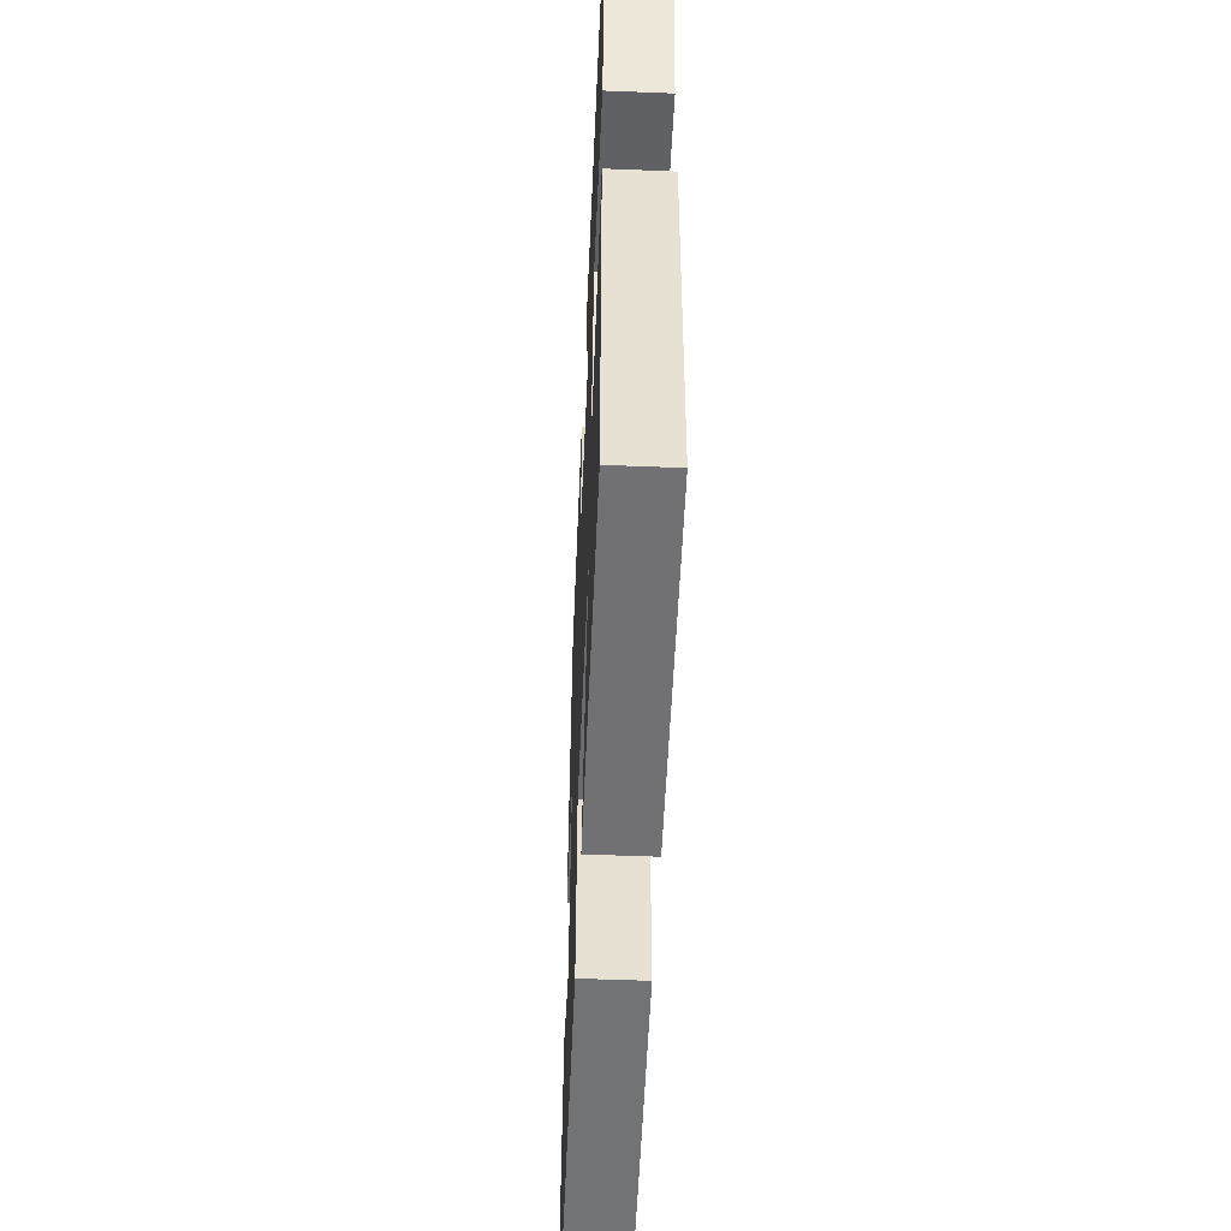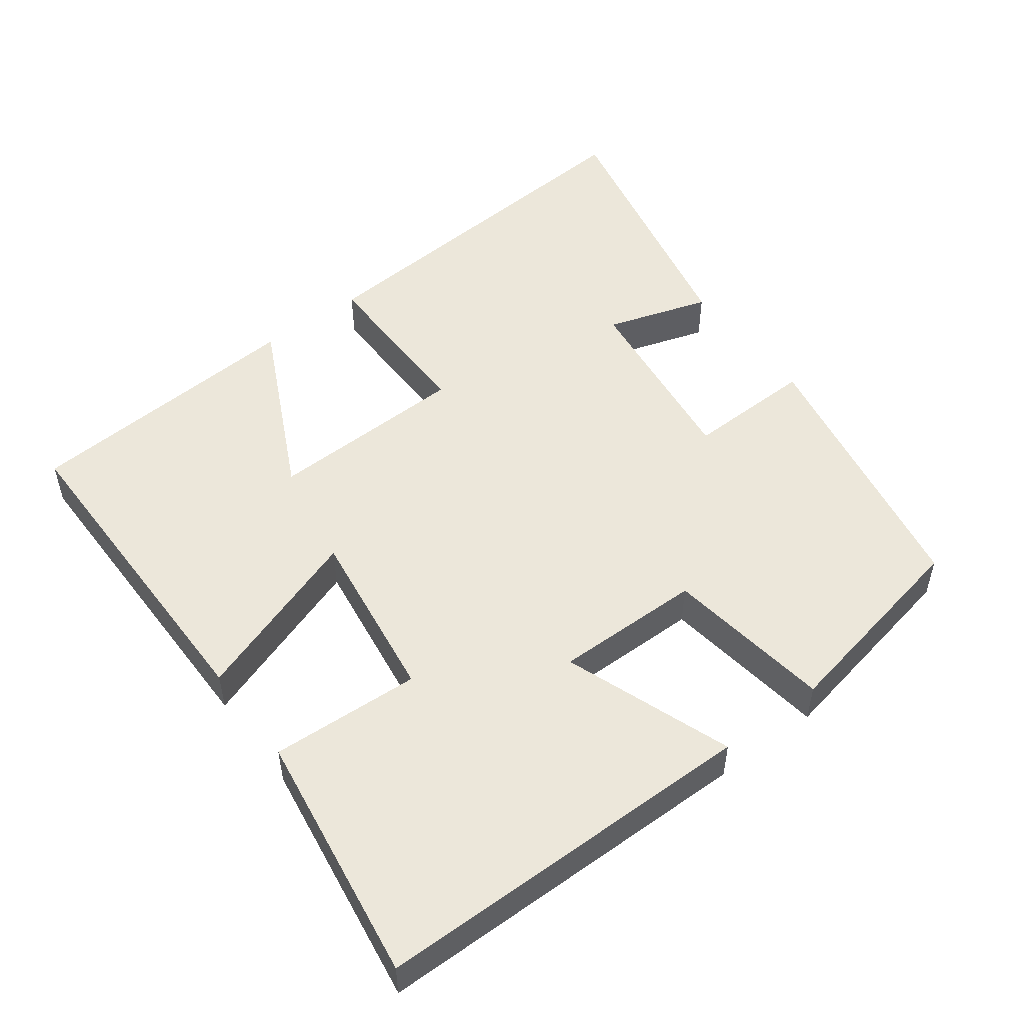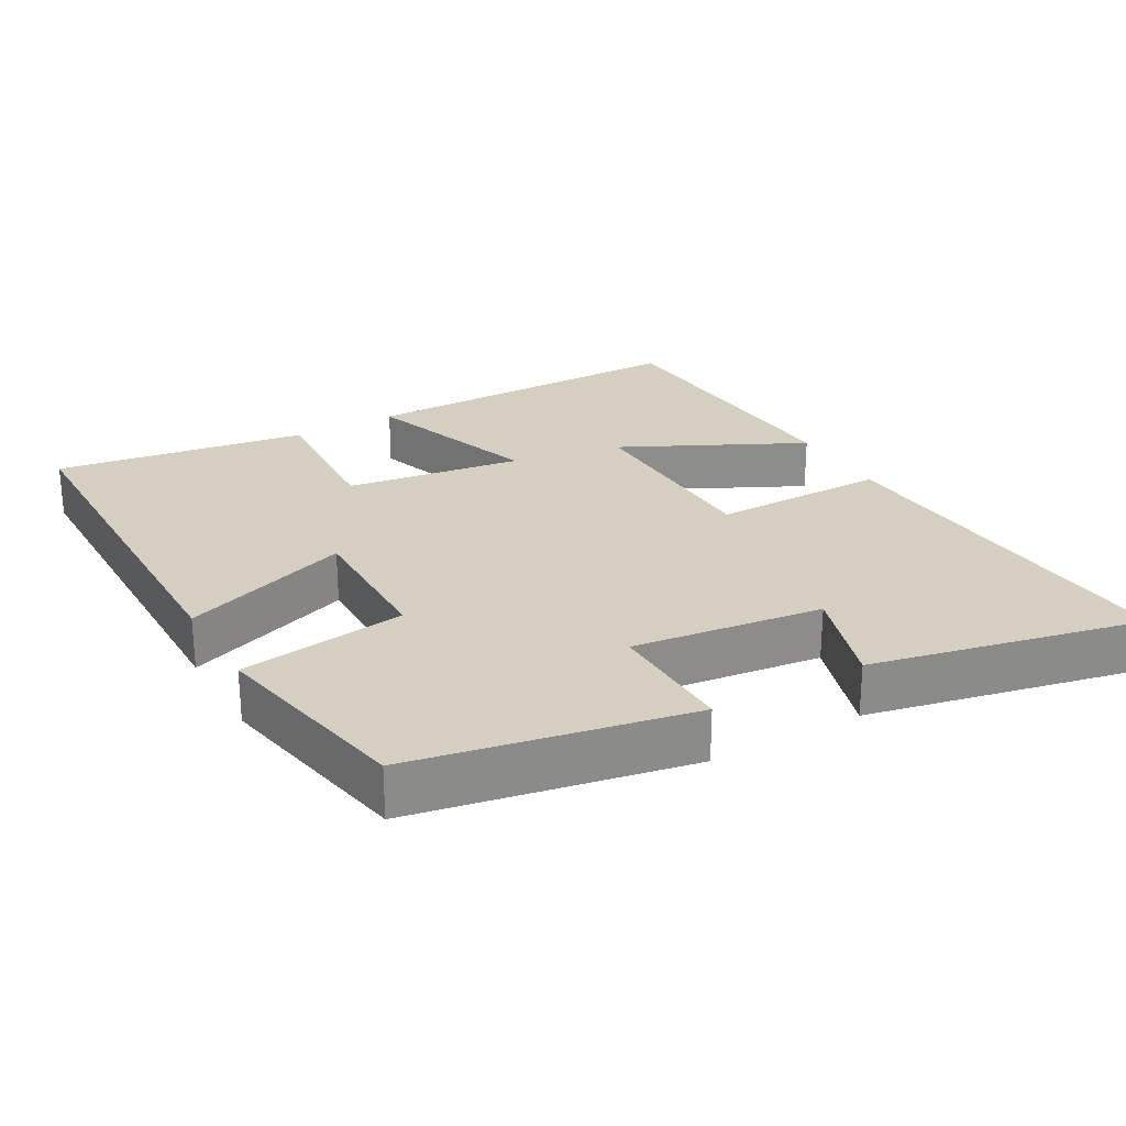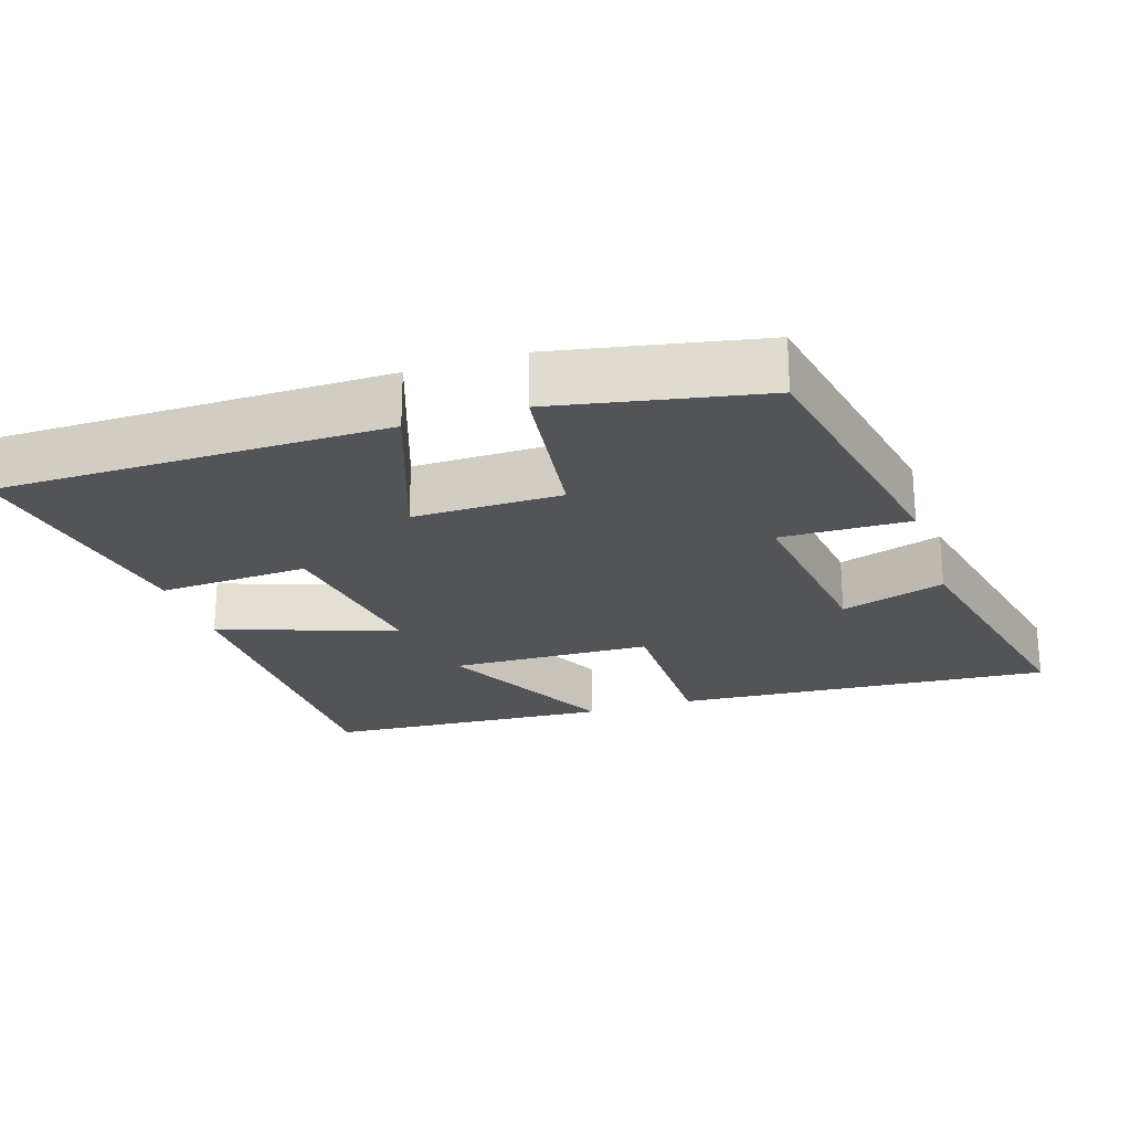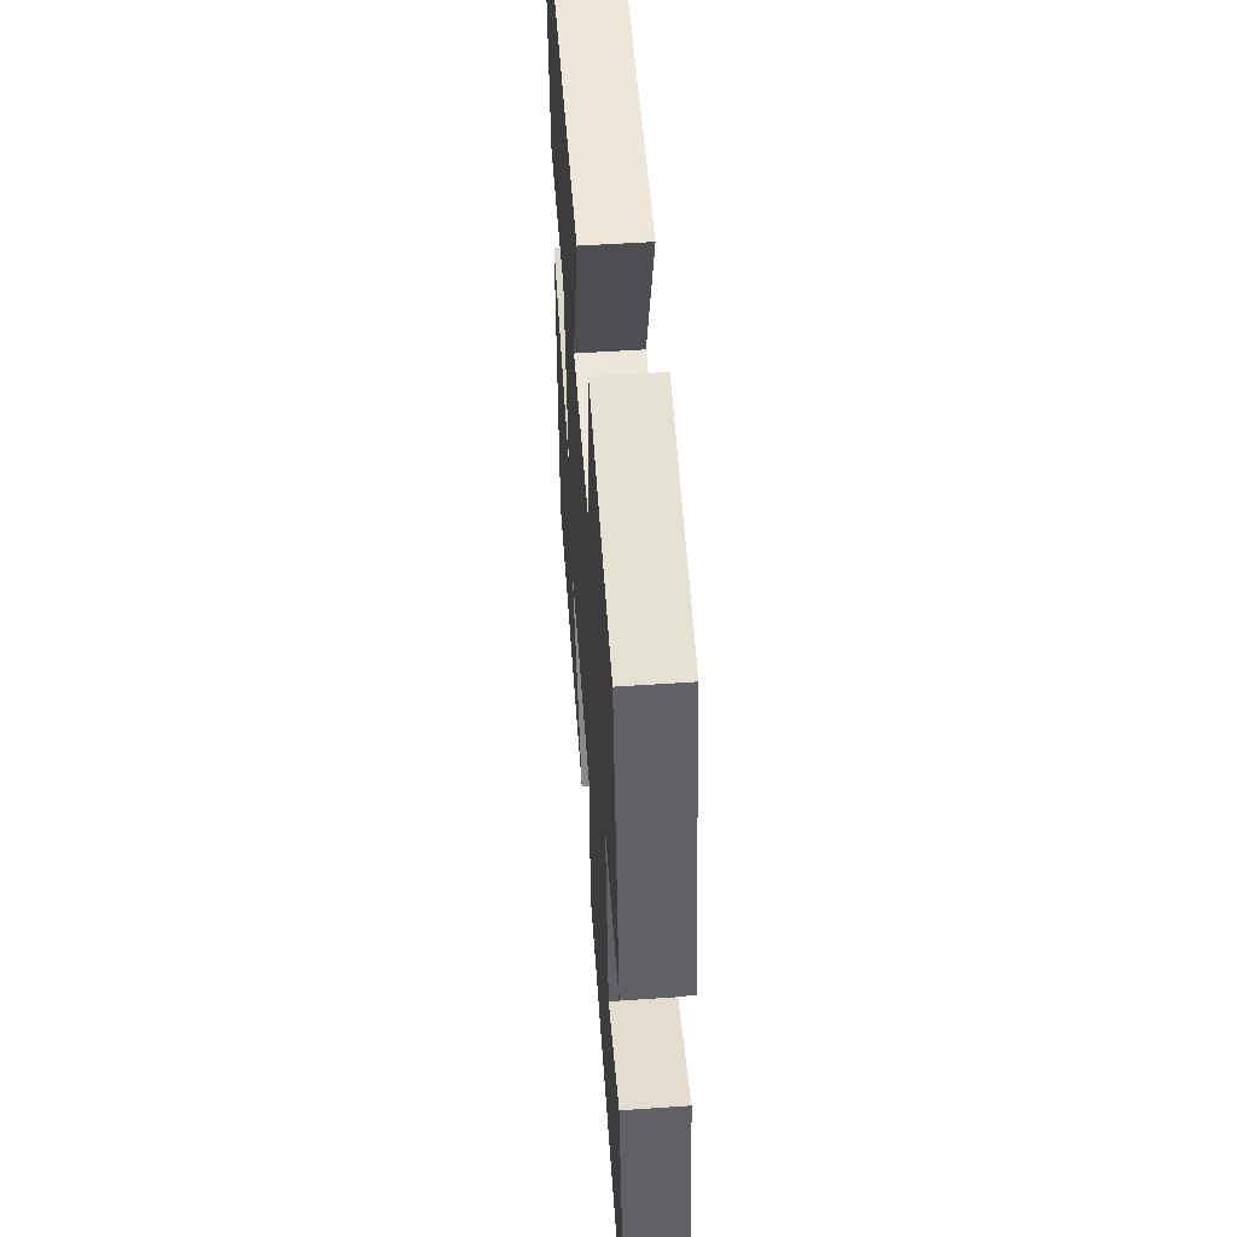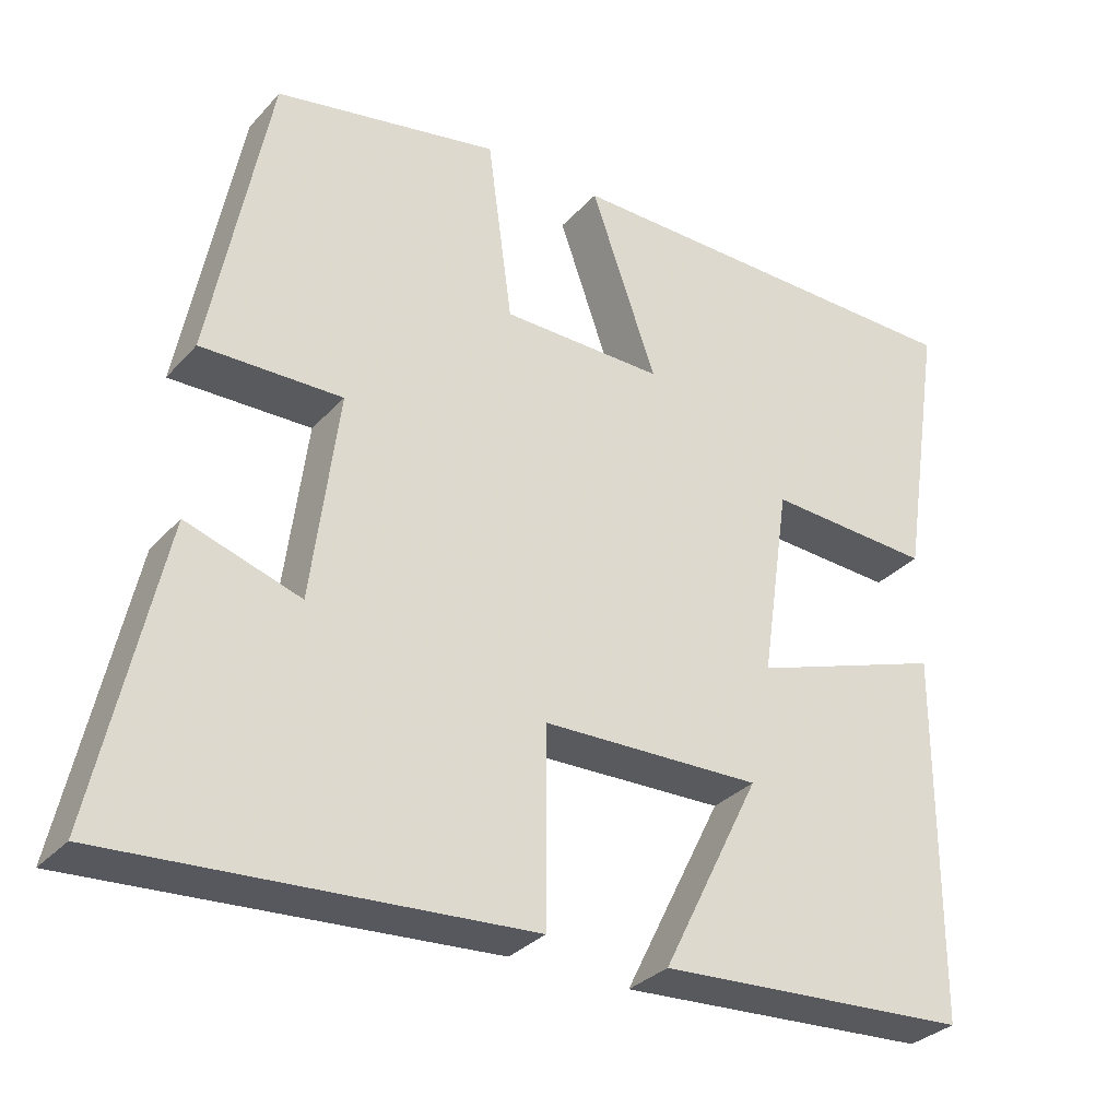
<metadata>
{"format":"obj","ext":"obj","renderer":"f3d","projection":"perspective","resolution":1024,"background":"white","views":[{"elev":-51.6,"azim":-92.5,"up":"+Z"},{"elev":51.3,"azim":-37.0,"up":"+Y"},{"elev":25.9,"azim":60.4,"up":"+Y"},{"elev":-23.2,"azim":18.0,"up":"+Y"},{"elev":53.4,"azim":85.8,"up":"+Z"},{"elev":-31.7,"azim":145.6,"up":"+Z"}]}
</metadata>
<code>
v -0.498 0.07 -0.474
v -0.5 0.07 -0.006
v -0.254 0.07 -0.091
v -0.29 0.07 0.155
v -0.5 0.07 0.144
v -0.554 0.07 0.496
v -0.014 0.07 0.5
v -0.098 0.07 0.264
v 0.108 0.07 0.266
v 0.14 0.07 0.5
v 0.426 0.07 0.444
v 0.5 0.07 0.058
v 0.321 0.07 0.062
v 0.355 0.07 -0.204
v 0.5 0.07 -0.158
v 0.583 0.07 -0.538
v 0.055 0.07 -0.5
v 0.056 0.07 -0.256
v -0.224 0.07 -0.248
v -0.099 0.07 -0.5
v -0.498 0 -0.474
v -0.5 0 -0.006
v -0.254 0 -0.091
v -0.29 0 0.155
v -0.5 0 0.144
v -0.554 0 0.496
v -0.014 0 0.5
v -0.098 0 0.264
v 0.108 0 0.266
v 0.14 0 0.5
v 0.426 0 0.444
v 0.5 0 0.058
v 0.321 0 0.062
v 0.355 0 -0.204
v 0.5 0 -0.158
v 0.583 0 -0.538
v 0.055 0 -0.5
v 0.056 0 -0.256
v -0.224 0 -0.248
v -0.099 0 -0.5
f 19 20 1 2
f 18 19 2 3
f 16 17 18
f 14 15 16
f 14 16 18
f 18 3 4
f 14 18 4
f 13 14 4
f 11 12 13
f 10 11 13
f 9 10 13
f 8 9 13 4
f 6 7 8
f 5 6 8
f 4 5 8
f 22 21 40 39
f 23 22 39 38
f 38 37 36
f 36 35 34
f 38 36 34
f 24 23 38
f 24 38 34
f 24 34 33
f 33 32 31
f 33 31 30
f 33 30 29
f 24 33 29 28
f 28 27 26
f 28 26 25
f 28 25 24
f 1 21 22 2
f 2 22 23 3
f 3 23 24 4
f 4 24 25 5
f 5 25 26 6
f 6 26 27 7
f 7 27 28 8
f 8 28 29 9
f 9 29 30 10
f 10 30 31 11
f 11 31 32 12
f 12 32 33 13
f 13 33 34 14
f 14 34 35 15
f 15 35 36 16
f 16 36 37 17
f 17 37 38 18
f 18 38 39 19
f 19 39 40 20
f 20 40 21 1

</code>
